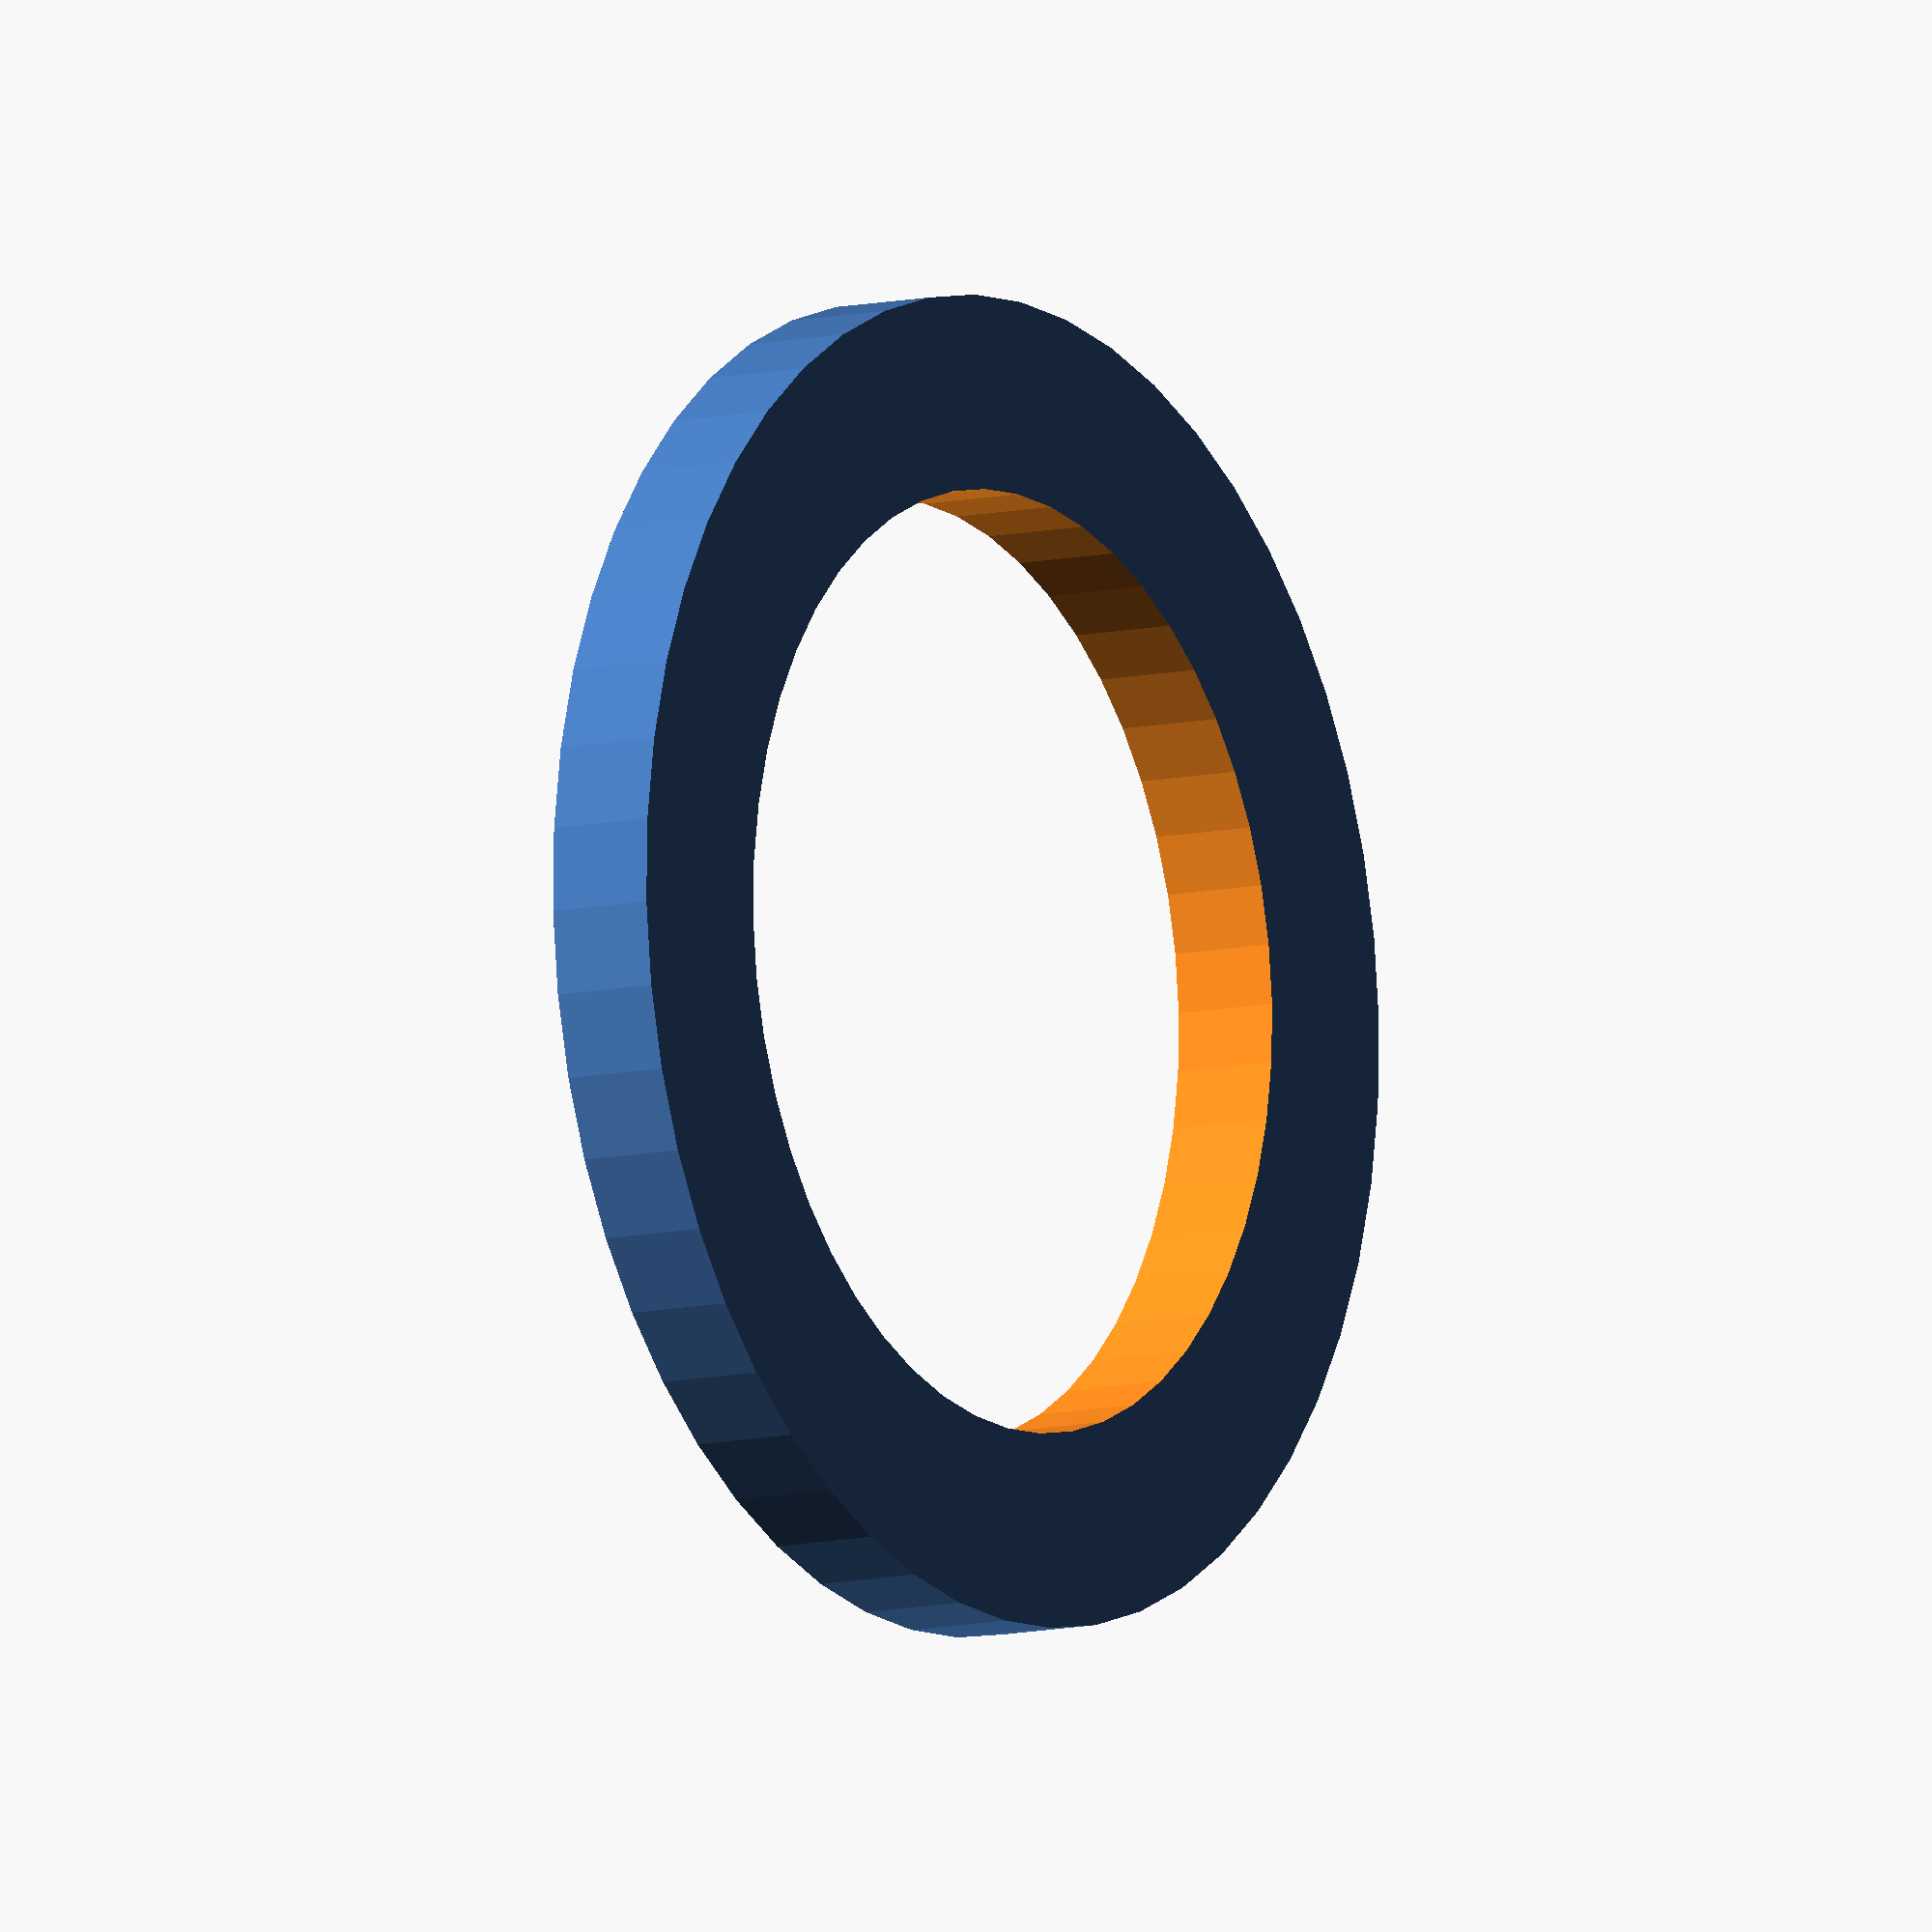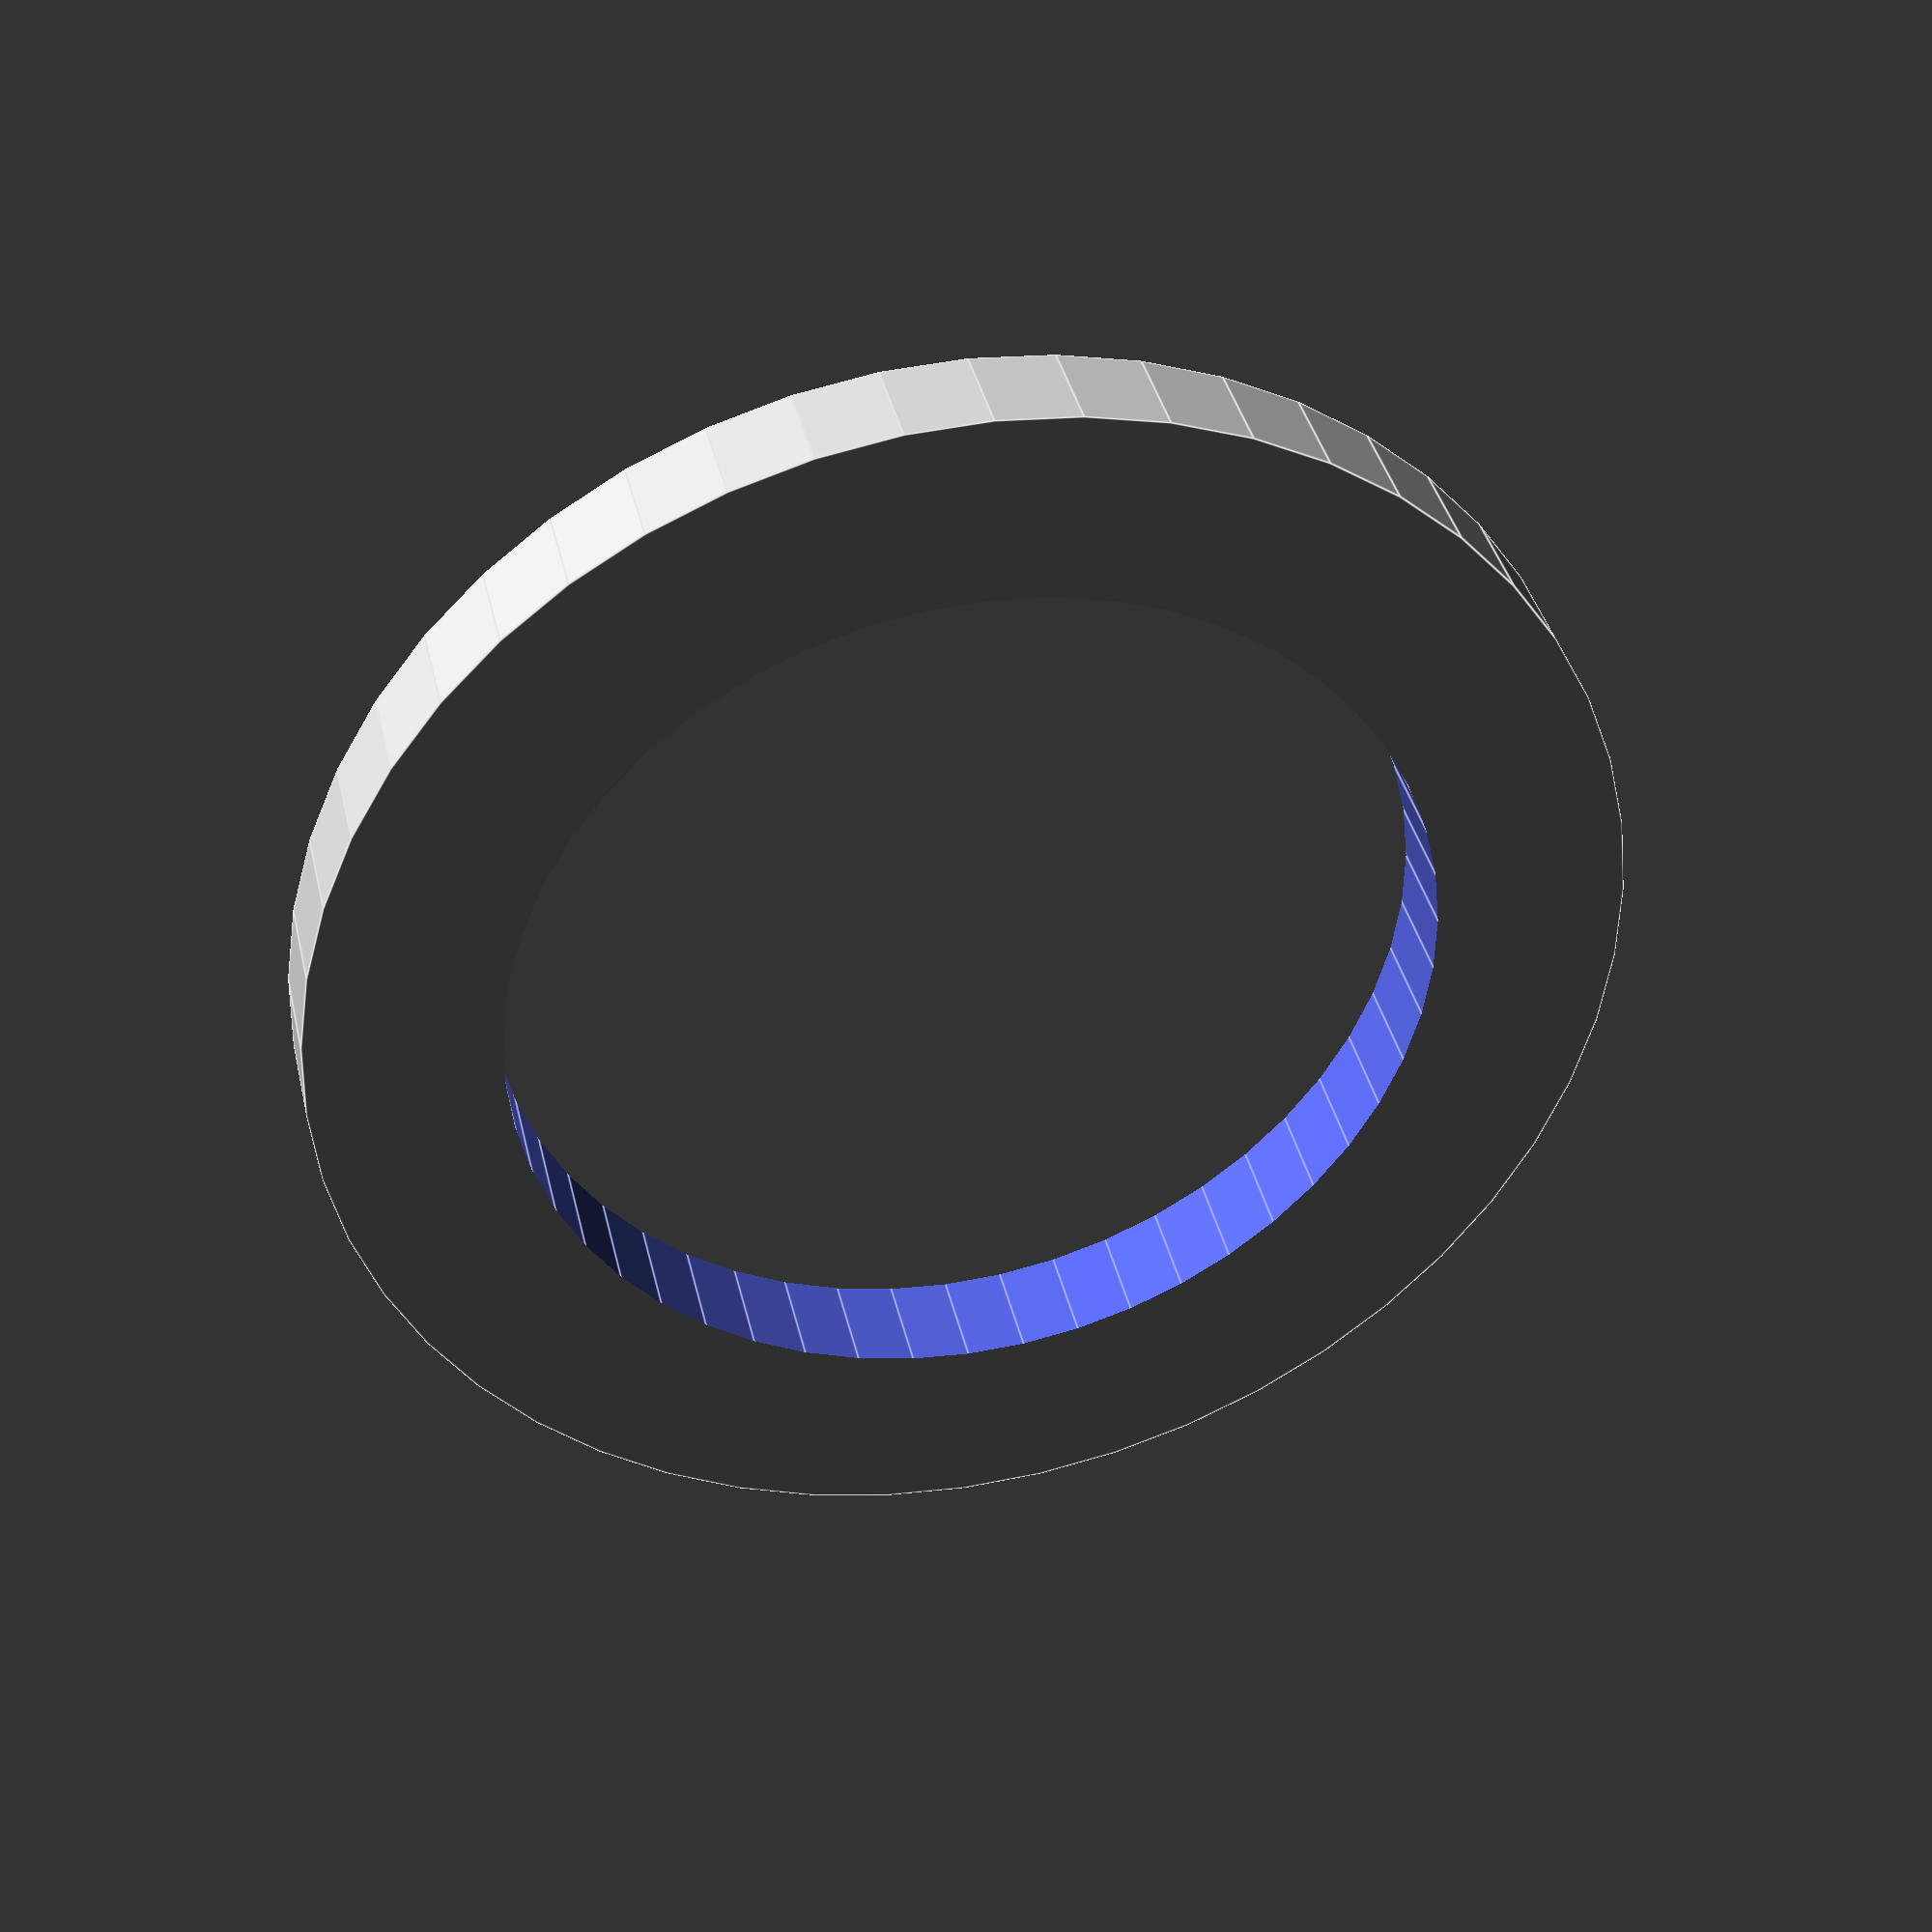
<openscad>
$fn = 50;


difference() {
	union() {
		translate(v = [0, 0, -0.5000000000]) {
			cylinder(h = 1, r = 6.0000000000);
		}
	}
	union() {
		translate(v = [0, 0, -100.0000000000]) {
			cylinder(h = 200, r = 4.2500000000);
		}
	}
}
</openscad>
<views>
elev=9.0 azim=117.6 roll=123.2 proj=o view=wireframe
elev=321.8 azim=103.2 roll=167.4 proj=p view=edges
</views>
